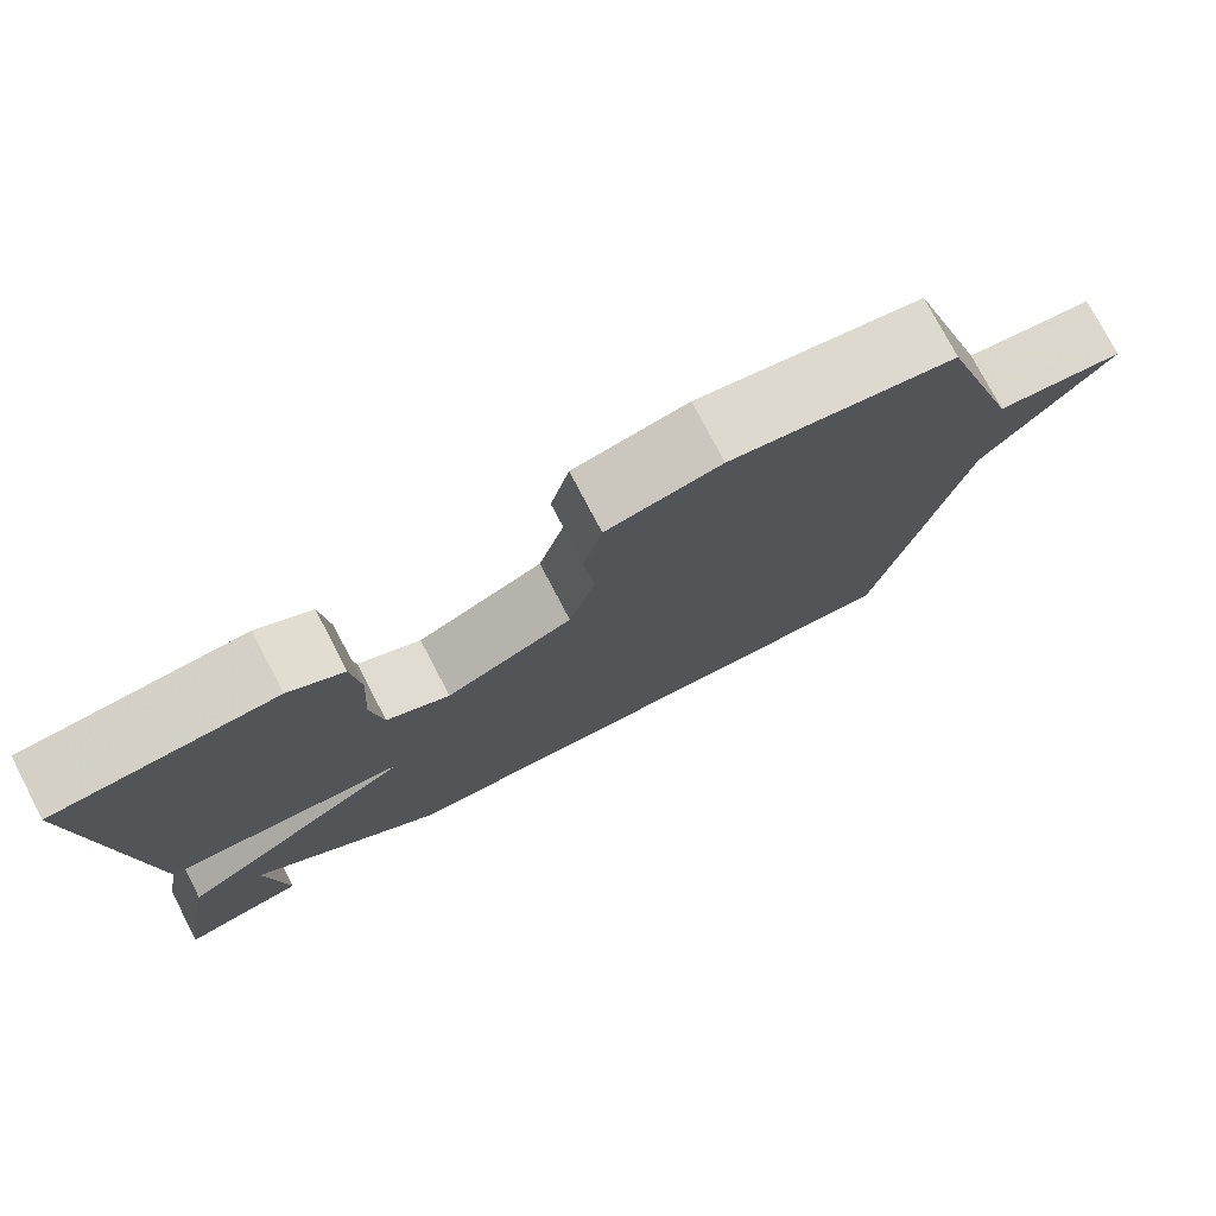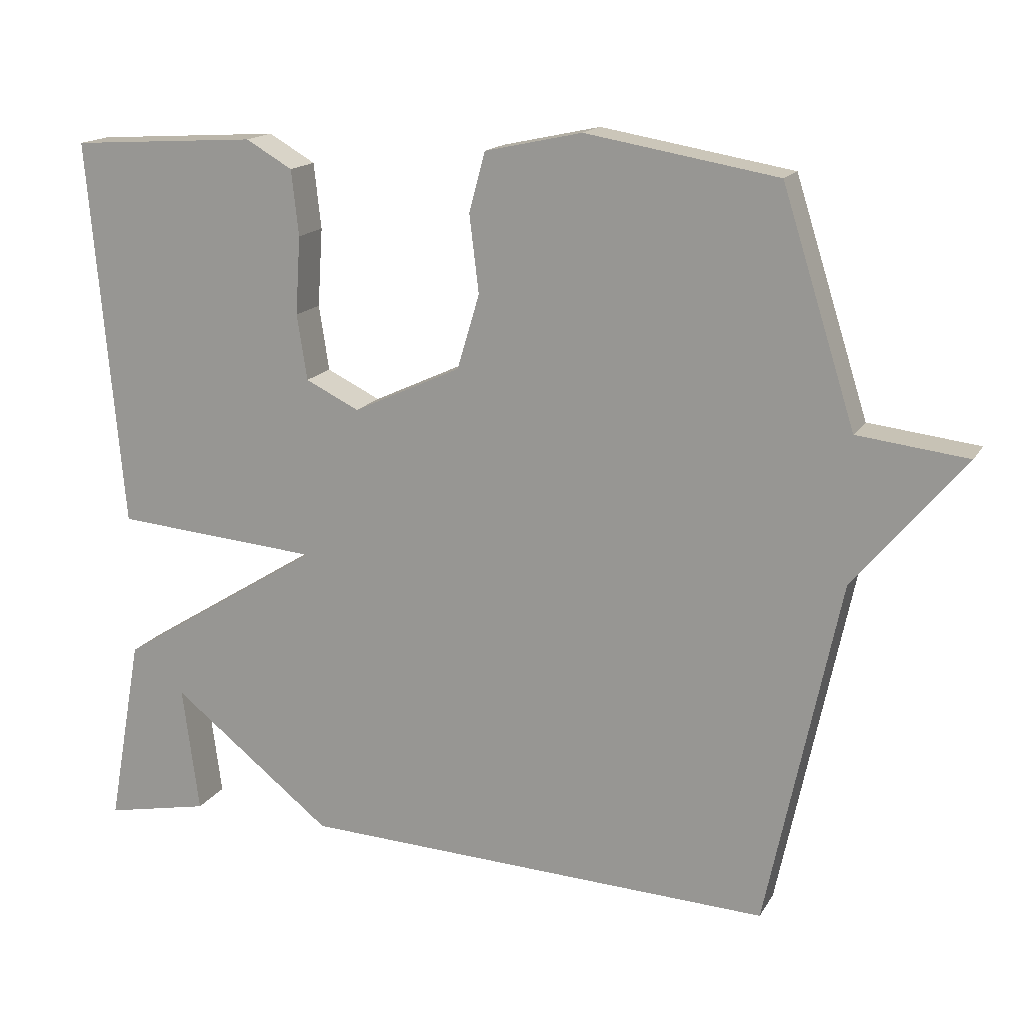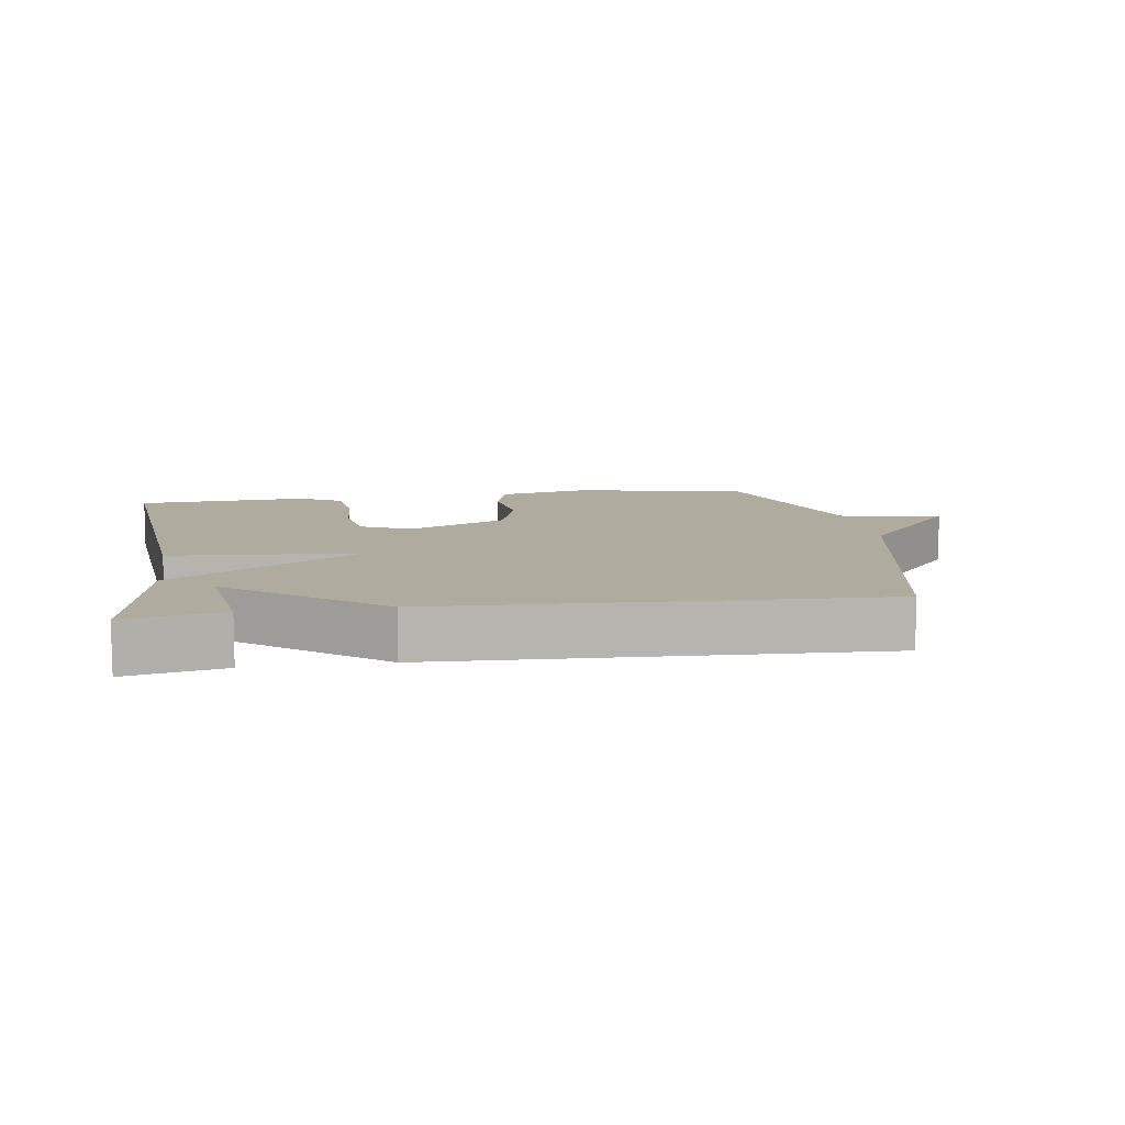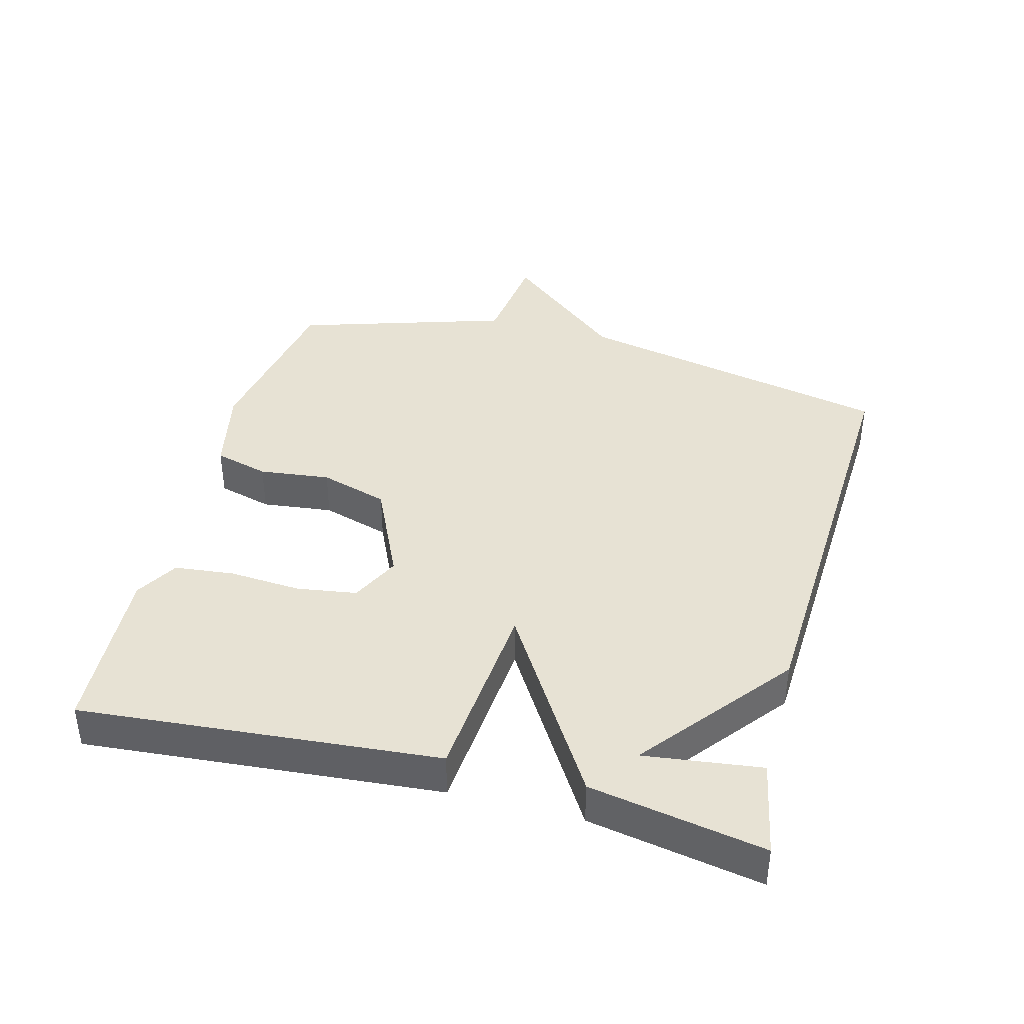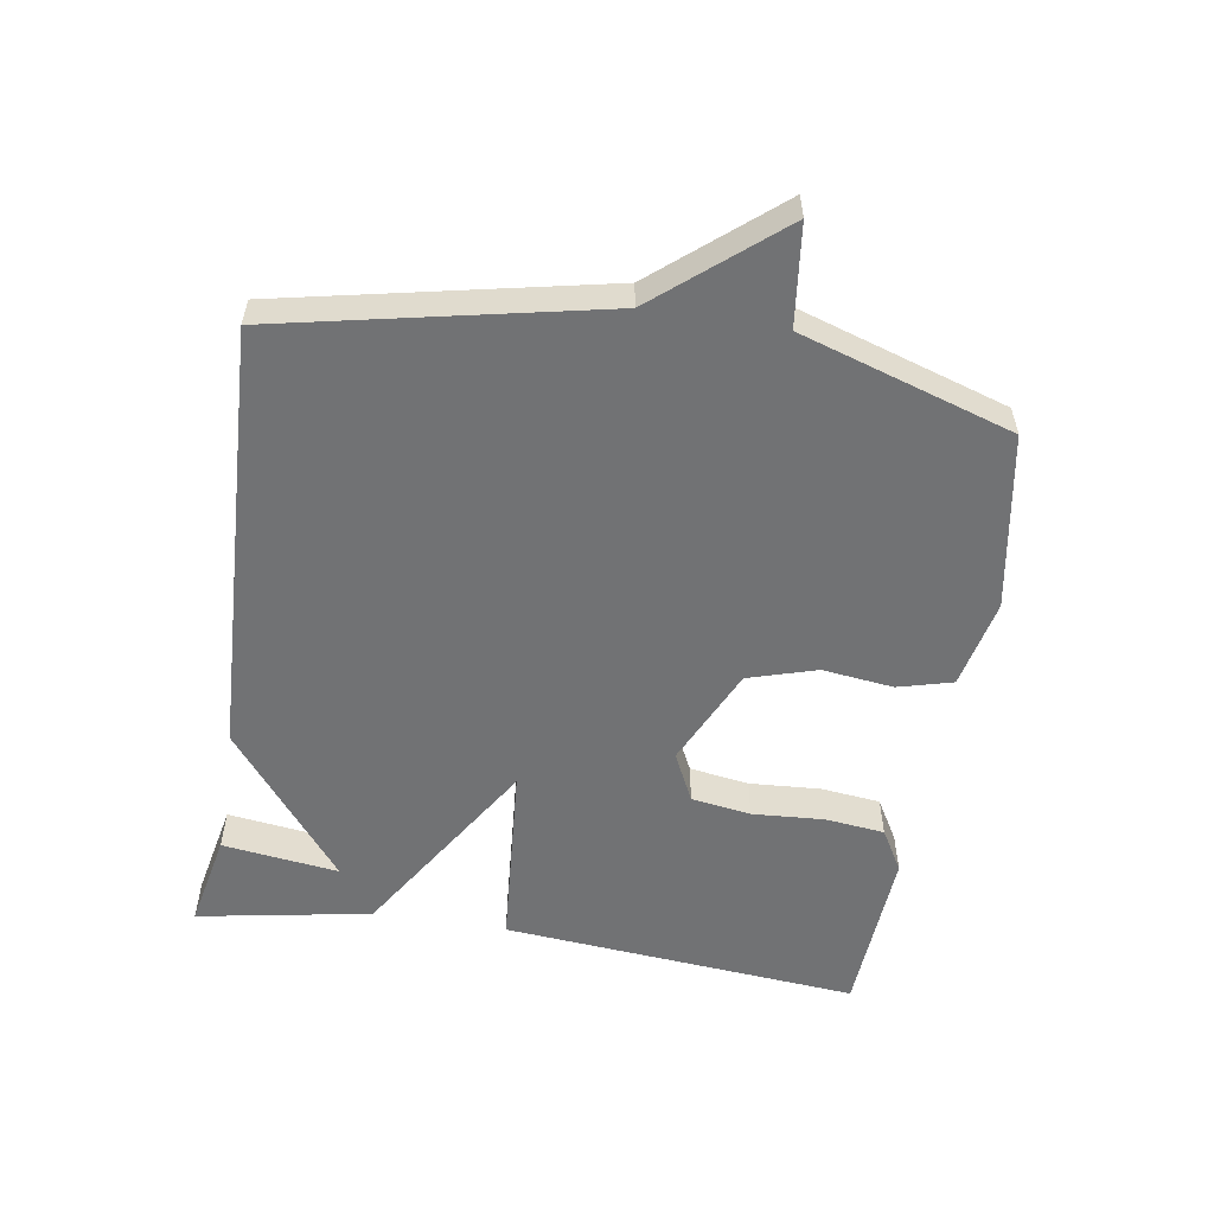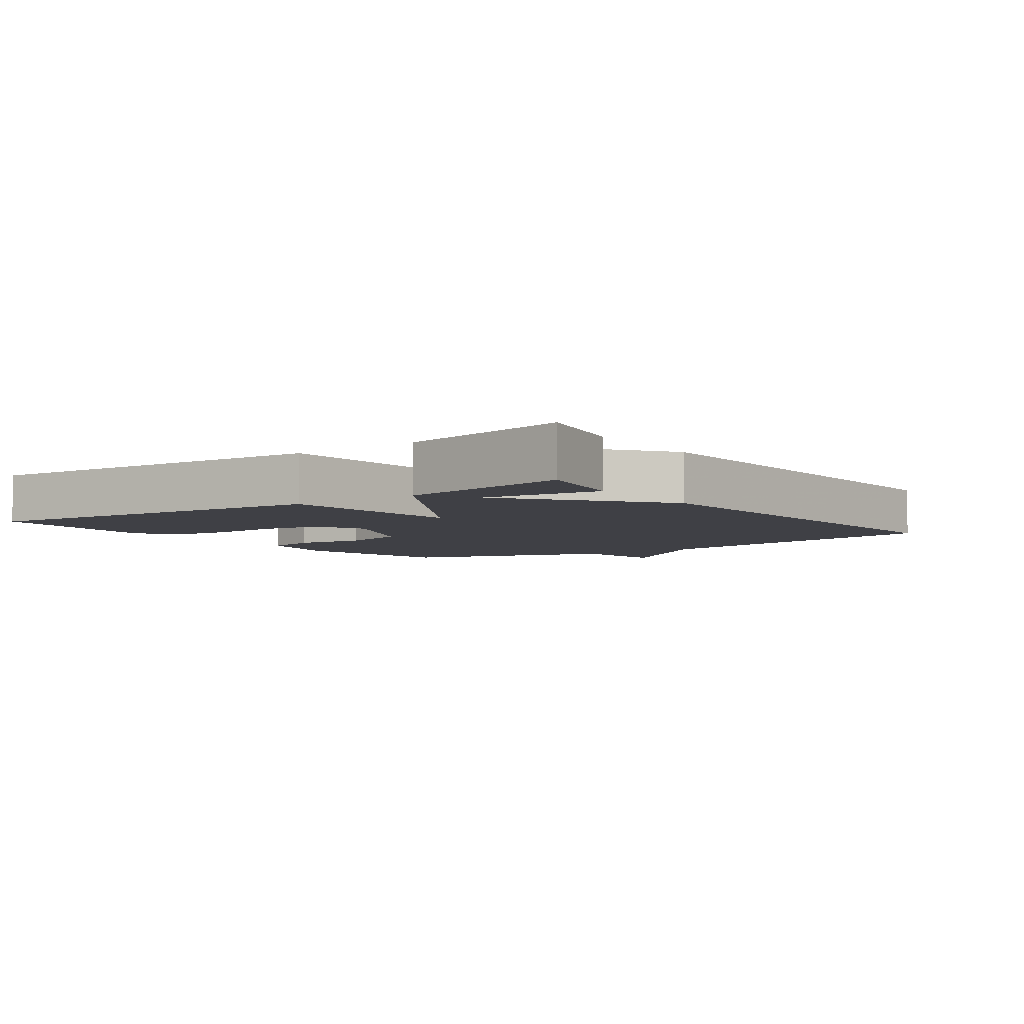
<metadata>
{"format":"obj","ext":"obj","renderer":"f3d","projection":"perspective","resolution":1024,"background":"white","views":[{"elev":76.6,"azim":152.4,"up":"+Z"},{"elev":16.0,"azim":-159.0,"up":"+Z"},{"elev":9.7,"azim":171.3,"up":"+Y"},{"elev":39.9,"azim":105.0,"up":"+Y"},{"elev":-55.5,"azim":-99.1,"up":"+Y"},{"elev":-5.2,"azim":126.0,"up":"+Y"}]}
</metadata>
<code>
v -0.5 0.07 -0.5
v -0.601 0.07 -0.018
v -0.753 0.07 0.164
v -0.601 0.07 0.182
v -0.5 0.07 0.5
v -0.236 0.07 0.545
v -0.102 0.07 0.516
v -0.08 0.07 0.434
v -0.093 0.07 0.327
v -0.062 0.07 0.224
v 0.087 0.07 0.155
v 0.161 0.07 0.191
v 0.175 0.07 0.281
v 0.168 0.07 0.389
v 0.178 0.07 0.479
v 0.242 0.07 0.516
v 0.5 0.07 0.5
v 0.453 0.07 -0.038
v 0.169 0.07 -0.061
v 0.453 0.07 -0.238
v 0.5 0.07 -0.5
v 0.355 0.07 -0.471
v 0.378 0.07 -0.295
v 0.155 0.07 -0.471
v -0.5 0 -0.5
v -0.601 0 -0.018
v -0.753 0 0.164
v -0.601 0 0.182
v -0.5 0 0.5
v -0.236 0 0.545
v -0.102 0 0.516
v -0.08 0 0.434
v -0.093 0 0.327
v -0.062 0 0.224
v 0.087 0 0.155
v 0.161 0 0.191
v 0.175 0 0.281
v 0.168 0 0.389
v 0.178 0 0.479
v 0.242 0 0.516
v 0.5 0 0.5
v 0.453 0 -0.038
v 0.169 0 -0.061
v 0.453 0 -0.238
v 0.5 0 -0.5
v 0.355 0 -0.471
v 0.378 0 -0.295
v 0.155 0 -0.471
f 23 24 1 2
f 20 21 22 23
f 2 3 4
f 23 2 4
f 20 23 4
f 19 20 4
f 16 17 18
f 15 16 18
f 14 15 18
f 13 14 18
f 12 13 18 19
f 11 12 19
f 10 11 19 4
f 7 8 9
f 6 7 9
f 5 6 9
f 4 5 9
f 4 9 10
f 26 25 48 47
f 47 46 45 44
f 28 27 26
f 28 26 47
f 28 47 44
f 28 44 43
f 42 41 40
f 42 40 39
f 42 39 38
f 42 38 37
f 43 42 37 36
f 43 36 35
f 28 43 35 34
f 33 32 31
f 33 31 30
f 33 30 29
f 33 29 28
f 34 33 28
f 1 25 26 2
f 2 26 27 3
f 3 27 28 4
f 4 28 29 5
f 5 29 30 6
f 6 30 31 7
f 7 31 32 8
f 8 32 33 9
f 9 33 34 10
f 10 34 35 11
f 11 35 36 12
f 12 36 37 13
f 13 37 38 14
f 14 38 39 15
f 15 39 40 16
f 16 40 41 17
f 17 41 42 18
f 18 42 43 19
f 19 43 44 20
f 20 44 45 21
f 21 45 46 22
f 22 46 47 23
f 23 47 48 24
f 24 48 25 1

</code>
